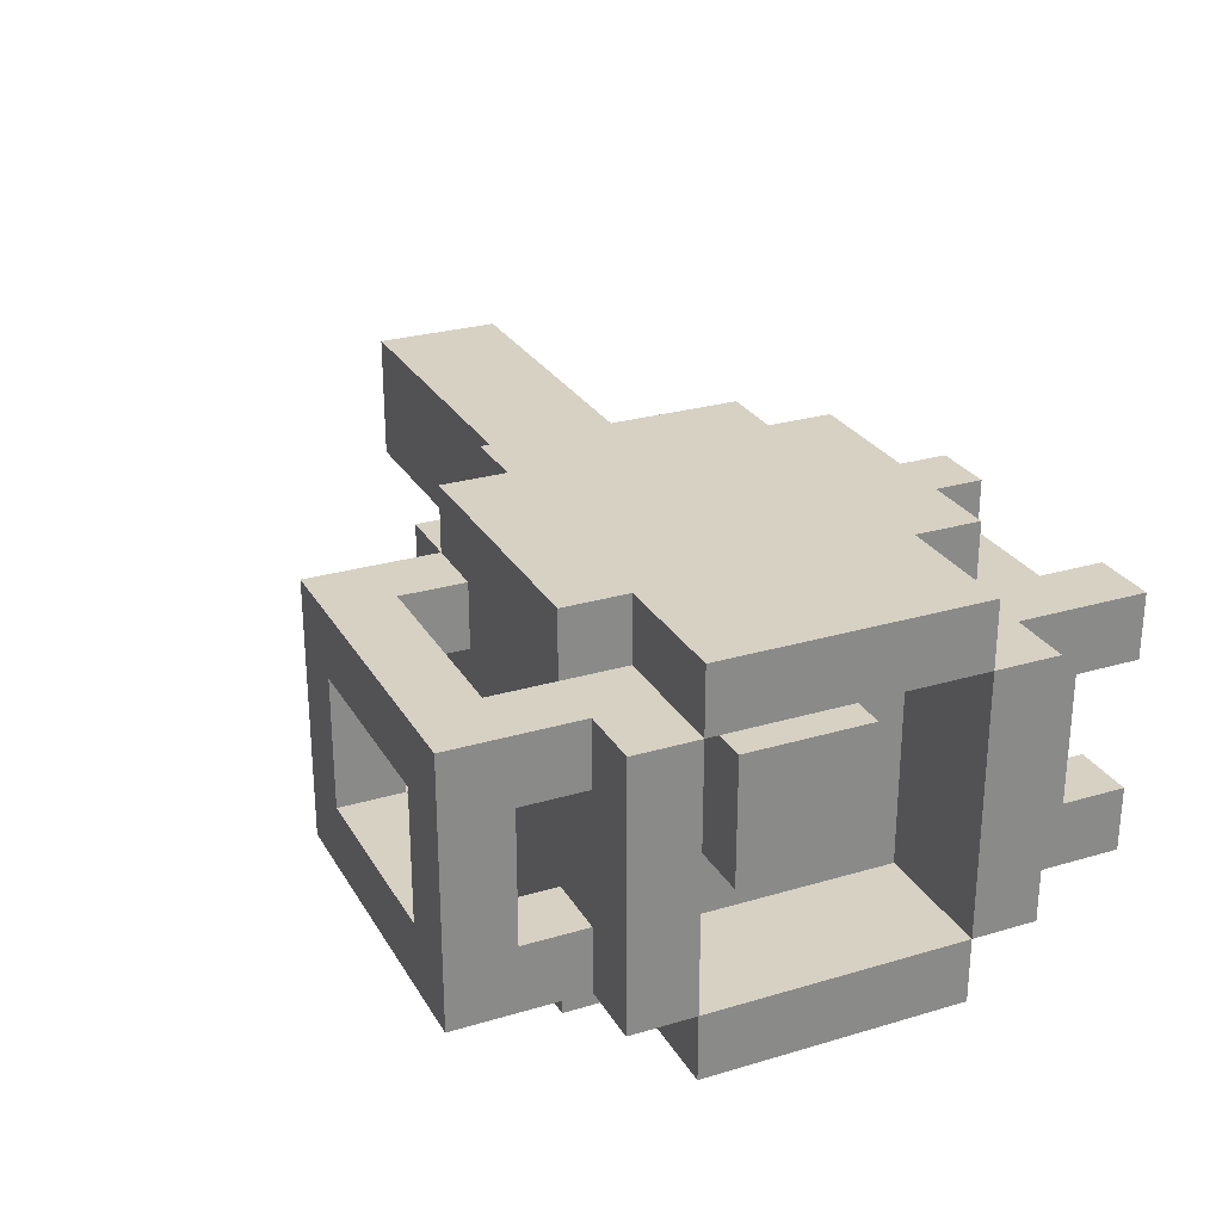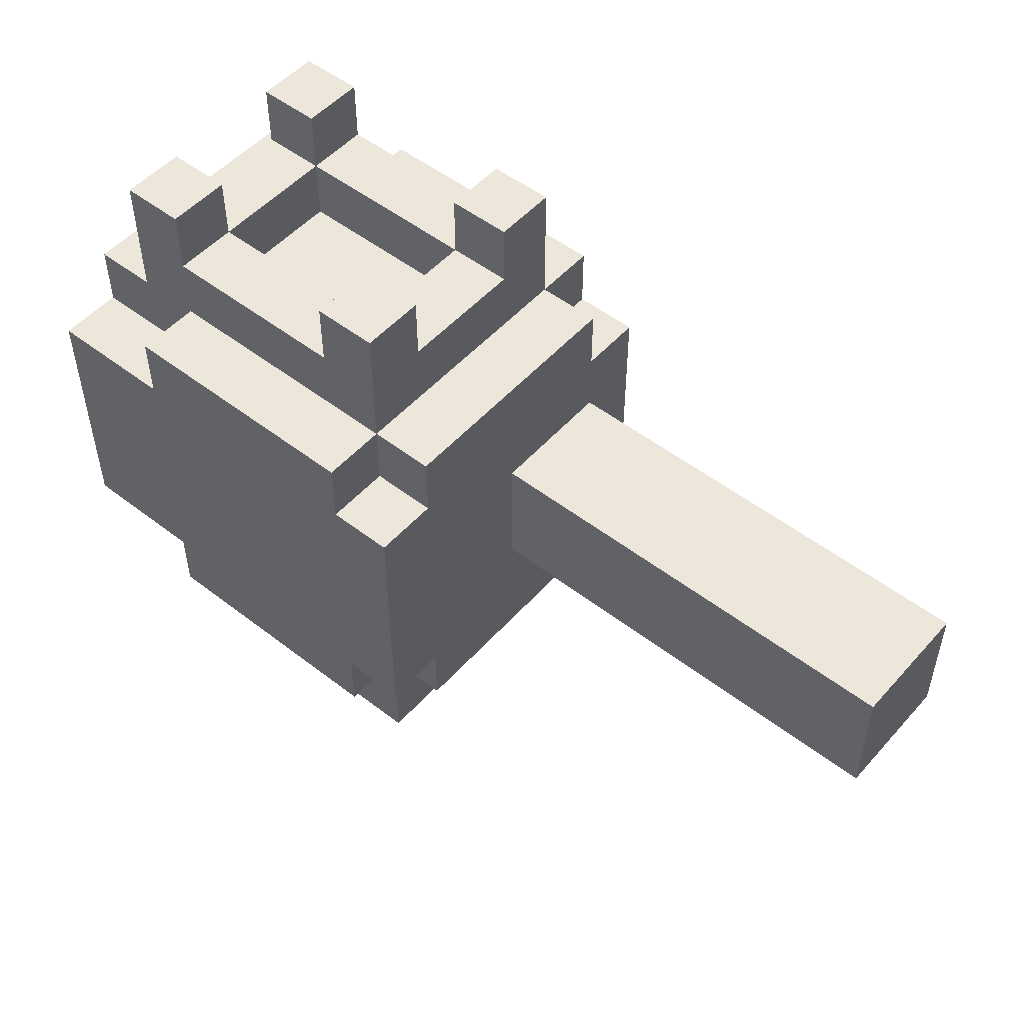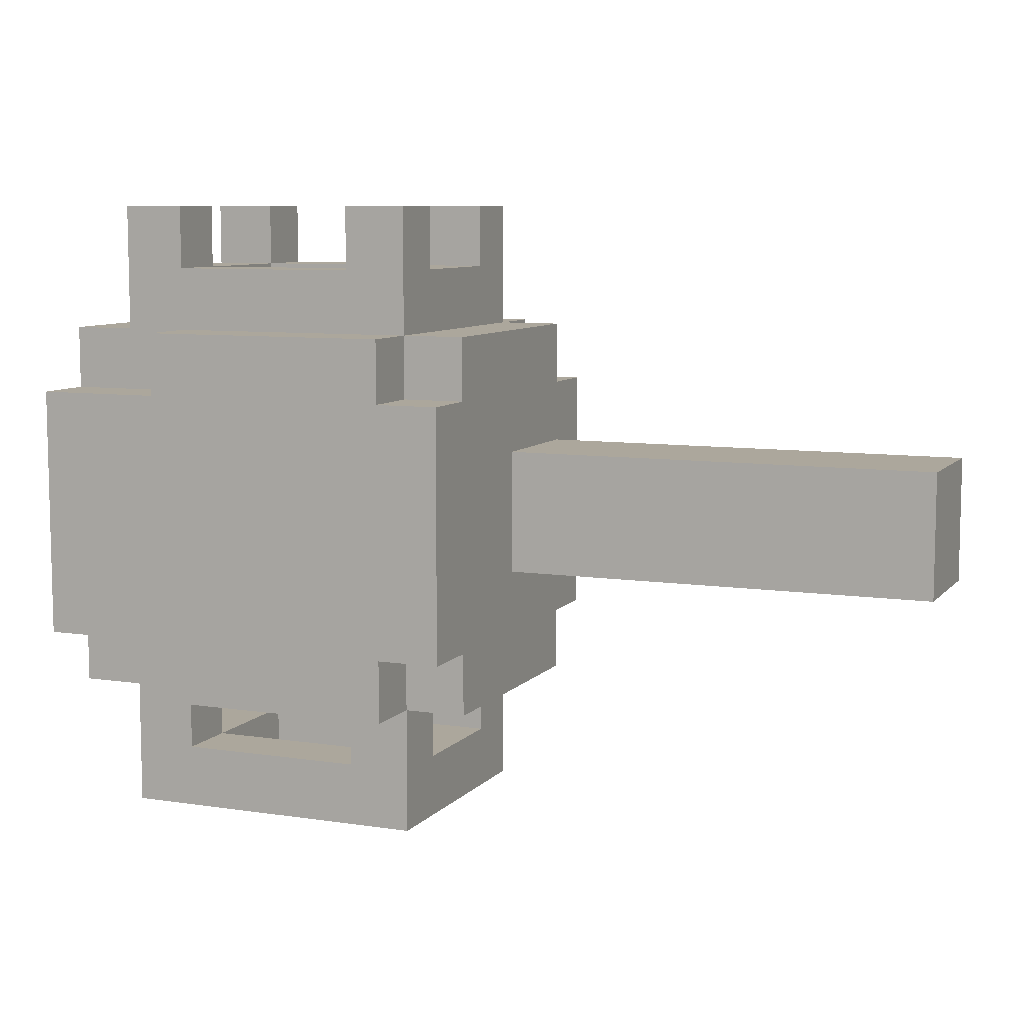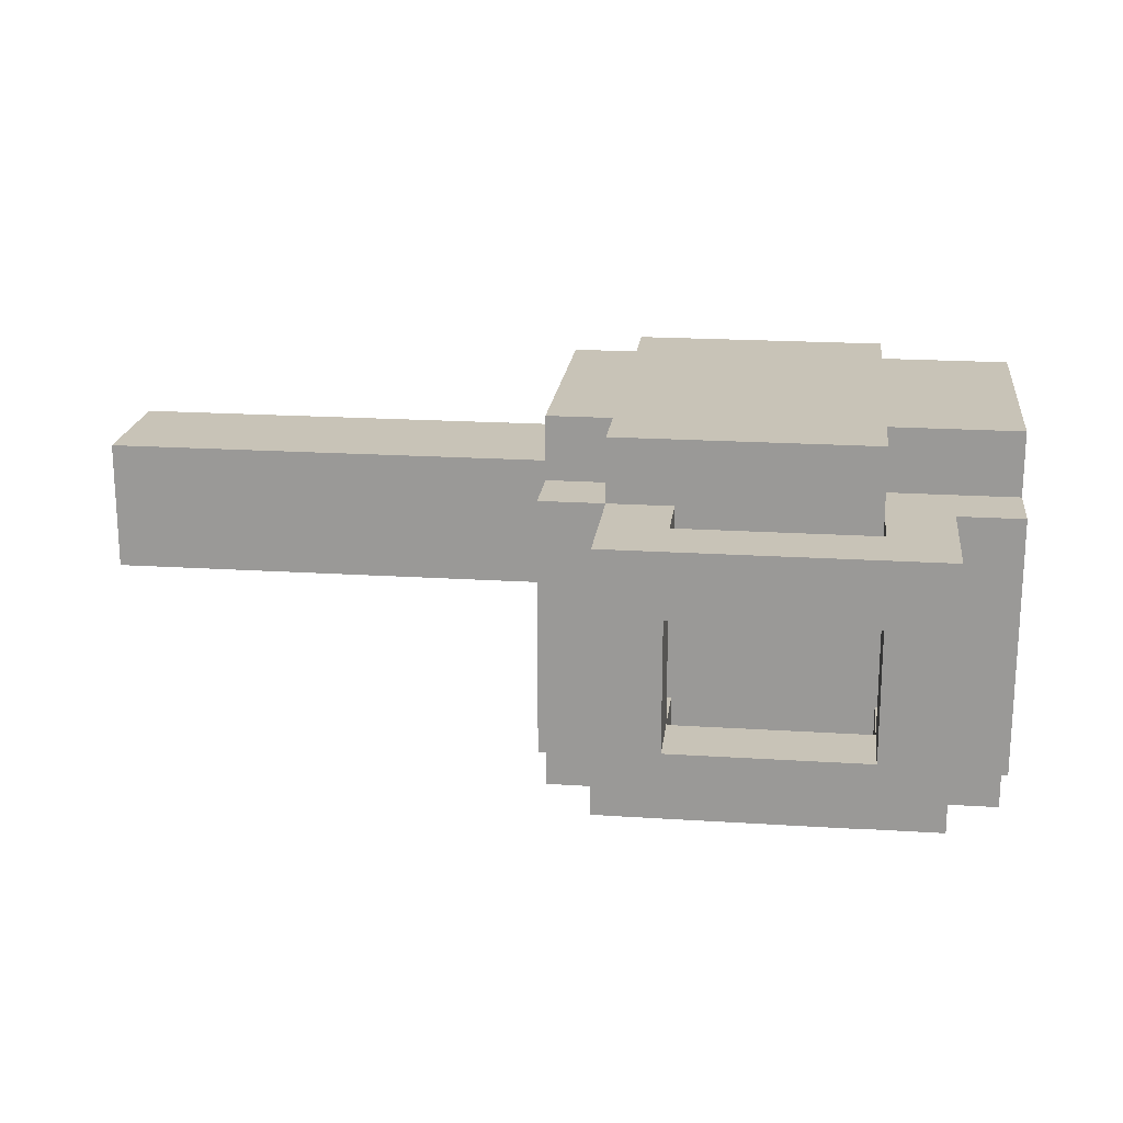
<metadata>
{"format":"obj","ext":"obj","renderer":"f3d","projection":"perspective","resolution":1024,"background":"white","views":[{"elev":27.1,"azim":-114.6,"up":"+Y"},{"elev":51.3,"azim":40.1,"up":"+Z"},{"elev":8.3,"azim":22.6,"up":"+Z"},{"elev":19.7,"azim":-173.2,"up":"+Y"}]}
</metadata>
<code>
o
v -0.4 1.1 0.2
v -0.4 1.1 -0.2
v -0.4 1.2 0.3
v -0.4 1.2 0.2
v -0.4 1.2 -0.2
v -0.4 1.2 -0.3
v -0.4 1.6 0.3
v -0.4 1.6 0.2
v -0.4 1.6 -0.2
v -0.4 1.6 -0.3
v -0.4 1.7 0.2
v -0.4 1.7 -0.2
v -0.3 1.2 0.5
v -0.3 1.2 0.3
v -0.3 1.2 -0.3
v -0.3 1.2 -0.5
v -0.3 1.3 0.5
v -0.3 1.3 0.4
v -0.3 1.3 0.1
v -0.3 1.3 -0.1
v -0.3 1.3 -0.3
v -0.3 1.3 -0.4
v -0.3 1.5 0.5
v -0.3 1.5 0.4
v -0.3 1.5 0.1
v -0.3 1.5 -0.1
v -0.3 1.5 -0.3
v -0.3 1.5 -0.4
v -0.3 1.6 0.5
v -0.3 1.6 0.3
v -0.3 1.6 -0.3
v -0.3 1.6 -0.5
v -0.2 1.1 0.3
v -0.2 1.1 0.2
v -0.2 1.1 -0.2
v -0.2 1.1 -0.3
v -0.2 1.2 0.3
v -0.2 1.2 0.2
v -0.2 1.2 -0.2
v -0.2 1.2 -0.3
v -0.2 1.3 0.1
v -0.2 1.3 -0.1
v -0.2 1.5 0.1
v -0.2 1.5 -0.1
v -0.2 1.6 0.3
v -0.2 1.6 0.2
v -0.2 1.6 -0.2
v -0.2 1.6 -0.3
v -0.2 1.7 0.3
v -0.2 1.7 0.2
v -0.2 1.7 -0.2
v -0.2 1.7 -0.3
v 0.1 1.2 0.5
v 0.1 1.2 0.4
v 0.1 1.2 -0.3
v 0.1 1.2 -0.4
v 0.1 1.3 0.5
v 0.1 1.3 0.4
v 0.1 1.3 0.3
v 0.1 1.3 -0.3
v 0.1 1.3 -0.4
v 0.1 1.3 -0.5
v 0.1 1.5 0.5
v 0.1 1.5 0.4
v 0.1 1.5 0.3
v 0.1 1.5 -0.3
v 0.1 1.5 -0.4
v 0.1 1.5 -0.5
v 0.1 1.6 0.5
v 0.1 1.6 0.4
v 0.1 1.6 -0.3
v 0.1 1.6 -0.4
v -0.2 1.2 0.5
v -0.2 1.2 0.4
v -0.2 1.2 -0.3
v -0.2 1.2 -0.4
v -0.2 1.3 0.5
v -0.2 1.3 0.4
v -0.2 1.3 0.3
v -0.2 1.3 -0.3
v -0.2 1.3 -0.4
v -0.2 1.3 -0.5
v -0.2 1.5 0.5
v -0.2 1.5 0.4
v -0.2 1.5 0.3
v -0.2 1.5 -0.3
v -0.2 1.5 -0.4
v -0.2 1.5 -0.5
v -0.2 1.6 0.5
v -0.2 1.6 0.4
v -0.2 1.6 -0.3
v -0.2 1.6 -0.4
v 0.2 1.1 0.3
v 0.2 1.1 0.2
v 0.2 1.1 -0.2
v 0.2 1.1 -0.3
v 0.2 1.2 0.5
v 0.2 1.2 0.3
v 0.2 1.2 0.2
v 0.2 1.2 -0.2
v 0.2 1.2 -0.3
v 0.2 1.2 -0.5
v 0.2 1.3 0.5
v 0.2 1.3 0.4
v 0.2 1.3 -0.3
v 0.2 1.3 -0.4
v 0.2 1.5 0.5
v 0.2 1.5 0.4
v 0.2 1.5 -0.3
v 0.2 1.5 -0.4
v 0.2 1.6 0.5
v 0.2 1.6 0.3
v 0.2 1.6 0.2
v 0.2 1.6 -0.2
v 0.2 1.6 -0.3
v 0.2 1.6 -0.5
v 0.2 1.7 0.3
v 0.2 1.7 0.2
v 0.2 1.7 -0.2
v 0.2 1.7 -0.3
v 0.3 1.1 0.2
v 0.3 1.1 -0.2
v 0.3 1.2 0.3
v 0.3 1.2 0.2
v 0.3 1.2 -0.2
v 0.3 1.2 -0.3
v 0.3 1.4 0.1
v 0.3 1.4 -0.1
v 0.3 1.6 0.3
v 0.3 1.6 0.2
v 0.3 1.6 0.1
v 0.3 1.6 -0.1
v 0.3 1.6 -0.2
v 0.3 1.6 -0.3
v 0.3 1.7 0.2
v 0.3 1.7 -0.2
v 1 1.4 0.1
v 1 1.4 -0.1
v 1 1.6 0.1
v 1 1.6 -0.1
v -0.3 1.2 0.5
v -0.3 1.3 0.5
v -0.3 1.5 0.5
v -0.3 1.6 0.5
v -0.2 1.2 0.5
v -0.2 1.3 0.5
v -0.2 1.5 0.5
v -0.2 1.6 0.5
v 0.1 1.2 0.5
v 0.1 1.3 0.5
v 0.1 1.5 0.5
v 0.1 1.6 0.5
v 0.2 1.2 0.5
v 0.2 1.3 0.5
v 0.2 1.5 0.5
v 0.2 1.6 0.5
v -0.3 1.3 0.4
v -0.3 1.5 0.4
v -0.2 1.2 0.4
v -0.2 1.3 0.4
v -0.2 1.5 0.4
v -0.2 1.6 0.4
v 0.1 1.2 0.4
v 0.1 1.3 0.4
v 0.1 1.5 0.4
v 0.1 1.6 0.4
v 0.2 1.3 0.4
v 0.2 1.5 0.4
v -0.4 1.2 0.3
v -0.4 1.6 0.3
v -0.3 1.2 0.3
v -0.3 1.6 0.3
v -0.2 1.1 0.3
v -0.2 1.2 0.3
v -0.2 1.3 0.3
v -0.2 1.5 0.3
v -0.2 1.6 0.3
v -0.2 1.7 0.3
v -0.1 1.1 0.3
v -0.1 1.2 0.3
v -0.1 1.3 0.3
v -0.1 1.5 0.3
v -0.1 1.6 0.3
v -0.1 1.7 0.3
v 0.1 1.3 0.3
v 0.1 1.5 0.3
v 0.2 1.1 0.3
v 0.2 1.2 0.3
v 0.2 1.6 0.3
v 0.2 1.7 0.3
v 0.3 1.2 0.3
v 0.3 1.6 0.3
v -0.4 1.1 0.2
v -0.4 1.2 0.2
v -0.4 1.6 0.2
v -0.4 1.7 0.2
v -0.2 1.1 0.2
v -0.2 1.2 0.2
v -0.2 1.6 0.2
v -0.2 1.7 0.2
v 0.2 1.1 0.2
v 0.2 1.2 0.2
v 0.2 1.6 0.2
v 0.2 1.7 0.2
v 0.3 1.1 0.2
v 0.3 1.2 0.2
v 0.3 1.6 0.2
v 0.3 1.7 0.2
v -0.3 1.3 0.1
v -0.3 1.5 0.1
v -0.2 1.3 0.1
v -0.2 1.5 0.1
v 0.3 1.4 0.1
v 0.3 1.6 0.1
v 1 1.4 0.1
v 1 1.6 0.1
v -0.4 1.2 -0.2
v -0.4 1.6 -0.2
v -0.2 1.2 -0.2
v -0.2 1.6 -0.2
v -0.3 1.3 -0.4
v -0.3 1.5 -0.4
v -0.2 1.2 -0.4
v -0.2 1.3 -0.4
v -0.2 1.5 -0.4
v -0.2 1.6 -0.4
v 0.1 1.2 -0.4
v 0.1 1.3 -0.4
v 0.1 1.5 -0.4
v 0.1 1.6 -0.4
v 0.2 1.3 -0.4
v 0.2 1.5 -0.4
v -0.4 1.2 0.2
v -0.4 1.6 0.2
v -0.2 1.2 0.2
v -0.2 1.6 0.2
v -0.3 1.3 -0.1
v -0.3 1.5 -0.1
v -0.2 1.3 -0.1
v -0.2 1.5 -0.1
v 0.3 1.4 -0.1
v 0.3 1.6 -0.1
v 1 1.4 -0.1
v 1 1.6 -0.1
v -0.4 1.1 -0.2
v -0.4 1.2 -0.2
v -0.4 1.6 -0.2
v -0.4 1.7 -0.2
v -0.2 1.1 -0.2
v -0.2 1.2 -0.2
v -0.2 1.6 -0.2
v -0.2 1.7 -0.2
v 0.2 1.1 -0.2
v 0.2 1.2 -0.2
v 0.2 1.6 -0.2
v 0.2 1.7 -0.2
v 0.3 1.1 -0.2
v 0.3 1.2 -0.2
v 0.3 1.6 -0.2
v 0.3 1.7 -0.2
v -0.4 1.2 -0.3
v -0.4 1.6 -0.3
v -0.3 1.2 -0.3
v -0.3 1.3 -0.3
v -0.3 1.5 -0.3
v -0.3 1.6 -0.3
v -0.2 1.1 -0.3
v -0.2 1.2 -0.3
v -0.2 1.3 -0.3
v -0.2 1.5 -0.3
v -0.2 1.6 -0.3
v -0.2 1.7 -0.3
v -0.1 1.1 -0.3
v -0.1 1.7 -0.3
v 0.1 1.2 -0.3
v 0.1 1.3 -0.3
v 0.1 1.5 -0.3
v 0.1 1.6 -0.3
v 0.2 1.1 -0.3
v 0.2 1.2 -0.3
v 0.2 1.3 -0.3
v 0.2 1.5 -0.3
v 0.2 1.6 -0.3
v 0.2 1.7 -0.3
v 0.3 1.2 -0.3
v 0.3 1.6 -0.3
v -0.3 1.2 -0.5
v -0.3 1.6 -0.5
v -0.2 1.3 -0.5
v -0.2 1.5 -0.5
v 0.1 1.3 -0.5
v 0.1 1.5 -0.5
v 0.2 1.2 -0.5
v 0.2 1.6 -0.5
v -0.2 1.1 0.3
v -0.1 1.1 0.3
v 0.2 1.1 0.3
v -0.4 1.1 0.2
v -0.2 1.1 0.2
v 0.2 1.1 0.2
v 0.3 1.1 0.2
v -0.4 1.1 -0.2
v -0.2 1.1 -0.2
v 0.2 1.1 -0.2
v 0.3 1.1 -0.2
v -0.2 1.1 -0.3
v -0.1 1.1 -0.3
v 0.2 1.1 -0.3
v -0.3 1.2 0.5
v -0.2 1.2 0.5
v 0.1 1.2 0.5
v 0.2 1.2 0.5
v -0.2 1.2 0.4
v 0.1 1.2 0.4
v -0.4 1.2 0.3
v -0.3 1.2 0.3
v -0.2 1.2 0.3
v -0.1 1.2 0.3
v 0.2 1.2 0.3
v 0.3 1.2 0.3
v -0.4 1.2 0.2
v -0.2 1.2 0.2
v 0.2 1.2 0.2
v 0.3 1.2 0.2
v -0.4 1.2 -0.2
v -0.2 1.2 -0.2
v 0.2 1.2 -0.2
v 0.3 1.2 -0.2
v -0.4 1.2 -0.3
v -0.3 1.2 -0.3
v -0.2 1.2 -0.3
v 0.1 1.2 -0.3
v 0.2 1.2 -0.3
v 0.3 1.2 -0.3
v -0.2 1.2 -0.4
v 0.1 1.2 -0.4
v -0.3 1.2 -0.5
v 0.2 1.2 -0.5
v -0.3 1.3 0.1
v -0.2 1.3 0.1
v -0.3 1.3 -0.1
v -0.2 1.3 -0.1
v 0.3 1.4 0.1
v 1 1.4 0.1
v 0.3 1.4 -0.1
v 1 1.4 -0.1
v -0.3 1.5 0.5
v -0.2 1.5 0.5
v 0.1 1.5 0.5
v 0.2 1.5 0.5
v -0.3 1.5 0.4
v -0.2 1.5 0.4
v 0.1 1.5 0.4
v 0.2 1.5 0.4
v -0.2 1.5 0.3
v -0.1 1.5 0.3
v 0.1 1.5 0.3
v -0.3 1.5 -0.3
v -0.2 1.5 -0.3
v 0.1 1.5 -0.3
v 0.2 1.5 -0.3
v -0.3 1.5 -0.4
v -0.2 1.5 -0.4
v 0.1 1.5 -0.4
v 0.2 1.5 -0.4
v -0.2 1.5 -0.5
v 0.1 1.5 -0.5
v -0.4 1.6 0.2
v -0.2 1.6 0.2
v -0.4 1.6 -0.2
v -0.2 1.6 -0.2
v -0.4 1.2 0.2
v -0.2 1.2 0.2
v -0.4 1.2 -0.2
v -0.2 1.2 -0.2
v -0.3 1.3 0.5
v -0.2 1.3 0.5
v 0.1 1.3 0.5
v 0.2 1.3 0.5
v -0.3 1.3 0.4
v -0.2 1.3 0.4
v 0.1 1.3 0.4
v 0.2 1.3 0.4
v -0.2 1.3 0.3
v -0.1 1.3 0.3
v 0.1 1.3 0.3
v -0.3 1.3 -0.3
v -0.2 1.3 -0.3
v 0.1 1.3 -0.3
v 0.2 1.3 -0.3
v -0.3 1.3 -0.4
v -0.2 1.3 -0.4
v 0.1 1.3 -0.4
v 0.2 1.3 -0.4
v -0.2 1.3 -0.5
v 0.1 1.3 -0.5
v -0.3 1.5 0.1
v -0.2 1.5 0.1
v -0.3 1.5 -0.1
v -0.2 1.5 -0.1
v -0.3 1.6 0.5
v -0.2 1.6 0.5
v 0.1 1.6 0.5
v 0.2 1.6 0.5
v -0.2 1.6 0.4
v 0.1 1.6 0.4
v -0.4 1.6 0.3
v -0.3 1.6 0.3
v -0.2 1.6 0.3
v -0.1 1.6 0.3
v 0.2 1.6 0.3
v 0.3 1.6 0.3
v -0.4 1.6 0.2
v -0.2 1.6 0.2
v 0.2 1.6 0.2
v 0.3 1.6 0.2
v 0.3 1.6 0.1
v 1 1.6 0.1
v 0.3 1.6 -0.1
v 1 1.6 -0.1
v -0.4 1.6 -0.2
v -0.2 1.6 -0.2
v 0.2 1.6 -0.2
v 0.3 1.6 -0.2
v -0.4 1.6 -0.3
v -0.3 1.6 -0.3
v -0.2 1.6 -0.3
v 0.1 1.6 -0.3
v 0.2 1.6 -0.3
v 0.3 1.6 -0.3
v -0.2 1.6 -0.4
v 0.1 1.6 -0.4
v -0.3 1.6 -0.5
v 0.2 1.6 -0.5
v -0.2 1.7 0.3
v -0.1 1.7 0.3
v 0.2 1.7 0.3
v -0.4 1.7 0.2
v -0.2 1.7 0.2
v 0.2 1.7 0.2
v 0.3 1.7 0.2
v -0.4 1.7 -0.2
v -0.2 1.7 -0.2
v 0.2 1.7 -0.2
v 0.3 1.7 -0.2
v -0.2 1.7 -0.3
v -0.1 1.7 -0.3
v 0.2 1.7 -0.3
f 4 2 1
f 5 2 4
f 7 4 3
f 8 4 7
f 9 6 5
f 10 6 9
f 11 9 8
f 12 9 11
f 17 14 13
f 18 14 17
f 21 16 15
f 22 16 21
f 24 14 18
f 25 20 19
f 26 20 25
f 28 16 22
f 29 24 23
f 30 14 24
f 30 24 29
f 31 28 27
f 32 16 28
f 32 28 31
f 37 34 33
f 38 34 37
f 39 36 35
f 40 36 39
f 41 39 38
f 42 39 41
f 43 41 38
f 44 39 42
f 46 43 38
f 46 44 43
f 47 39 44
f 47 44 46
f 49 46 45
f 50 46 49
f 51 48 47
f 52 48 51
f 57 54 53
f 58 54 57
f 60 56 55
f 61 56 60
f 64 59 58
f 65 59 64
f 67 62 61
f 68 62 67
f 69 64 63
f 70 64 69
f 71 67 66
f 72 67 71
f 73 74 77
f 77 74 78
f 75 76 80
f 80 76 81
f 78 79 84
f 84 79 85
f 81 82 87
f 87 82 88
f 83 84 89
f 89 84 90
f 86 87 91
f 91 87 92
f 93 94 98
f 98 94 99
f 95 96 100
f 100 96 101
f 97 98 103
f 103 98 104
f 101 102 105
f 105 102 106
f 104 98 108
f 106 102 110
f 107 108 111
f 108 98 112
f 111 108 112
f 109 110 115
f 110 102 116
f 115 110 116
f 112 113 117
f 117 113 118
f 114 115 119
f 119 115 120
f 121 122 124
f 124 122 125
f 123 124 127
f 125 126 127
f 124 125 127
f 127 126 128
f 123 127 129
f 129 127 130
f 130 127 131
f 128 126 132
f 132 126 133
f 133 126 134
f 130 131 135
f 132 133 135
f 131 132 135
f 135 133 136
f 137 138 139
f 139 138 140
f 145 142 141
f 146 142 145
f 147 144 143
f 148 144 147
f 153 150 149
f 154 150 153
f 155 152 151
f 156 152 155
f 160 158 157
f 161 158 160
f 163 160 159
f 164 160 163
f 165 162 161
f 166 162 165
f 167 165 164
f 168 165 167
f 171 170 169
f 172 170 171
f 179 174 173
f 180 174 179
f 181 176 175
f 182 176 181
f 183 178 177
f 184 178 183
f 185 182 181
f 186 182 185
f 187 180 179
f 188 180 187
f 189 184 183
f 190 184 189
f 191 189 188
f 192 189 191
f 197 194 193
f 198 194 197
f 199 196 195
f 200 196 199
f 205 202 201
f 206 202 205
f 207 204 203
f 208 204 207
f 211 210 209
f 212 210 211
f 215 214 213
f 216 214 215
f 219 218 217
f 220 218 219
f 224 222 221
f 225 222 224
f 227 224 223
f 228 224 227
f 229 226 225
f 230 226 229
f 231 229 228
f 232 229 231
f 233 234 235
f 235 234 236
f 237 238 239
f 239 238 240
f 241 242 243
f 243 242 244
f 245 246 249
f 249 246 250
f 247 248 251
f 251 248 252
f 253 254 257
f 257 254 258
f 255 256 259
f 259 256 260
f 261 262 263
f 263 262 264
f 264 262 265
f 265 262 266
f 264 265 269
f 269 265 270
f 270 271 273
f 271 272 273
f 269 270 273
f 268 269 273
f 267 268 273
f 273 272 274
f 273 274 275
f 275 274 276
f 276 274 277
f 277 274 278
f 273 275 279
f 279 275 280
f 276 277 281
f 281 277 282
f 278 274 283
f 283 274 284
f 281 282 285
f 282 283 285
f 280 281 285
f 285 283 286
f 287 288 289
f 289 288 290
f 287 289 291
f 290 288 292
f 287 291 293
f 291 292 293
f 292 288 294
f 293 292 294
f 299 296 295
f 300 297 296
f 302 299 298
f 303 296 299
f 303 299 302
f 304 301 300
f 304 300 296
f 305 301 304
f 306 296 303
f 307 304 296
f 307 296 306
f 308 304 307
f 313 310 309
f 314 312 311
f 316 313 309
f 316 314 313
f 317 314 316
f 318 314 317
f 319 312 314
f 319 314 318
f 321 316 315
f 321 317 316
f 322 317 321
f 323 320 319
f 324 320 323
f 329 326 325
f 330 326 329
f 331 326 330
f 333 328 327
f 334 328 333
f 335 331 330
f 336 333 332
f 337 335 330
f 337 336 335
f 338 333 336
f 338 336 337
f 341 340 339
f 342 340 341
f 345 344 343
f 346 344 345
f 351 348 347
f 352 348 351
f 353 350 349
f 354 350 353
f 355 353 352
f 356 353 355
f 357 353 356
f 362 359 358
f 363 359 362
f 364 361 360
f 365 361 364
f 366 364 363
f 367 364 366
f 370 369 368
f 371 369 370
f 372 373 374
f 374 373 375
f 376 377 380
f 380 377 381
f 378 379 382
f 382 379 383
f 381 382 384
f 384 382 385
f 385 382 386
f 387 388 391
f 391 388 392
f 389 390 393
f 393 390 394
f 392 393 395
f 395 393 396
f 397 398 399
f 399 398 400
f 401 402 405
f 403 404 406
f 401 405 408
f 405 406 408
f 408 406 409
f 409 406 410
f 406 404 411
f 410 406 411
f 407 408 413
f 408 409 413
f 413 409 414
f 411 412 415
f 415 412 416
f 417 418 419
f 419 418 420
f 421 422 425
f 425 422 426
f 426 422 427
f 423 424 429
f 429 424 430
f 426 427 431
f 428 429 432
f 426 431 433
f 431 432 433
f 432 429 434
f 433 432 434
f 435 436 439
f 436 437 440
f 438 439 442
f 439 436 443
f 442 439 443
f 440 441 444
f 436 440 444
f 444 441 445
f 443 436 446
f 436 444 447
f 446 436 447
f 447 444 448

</code>
